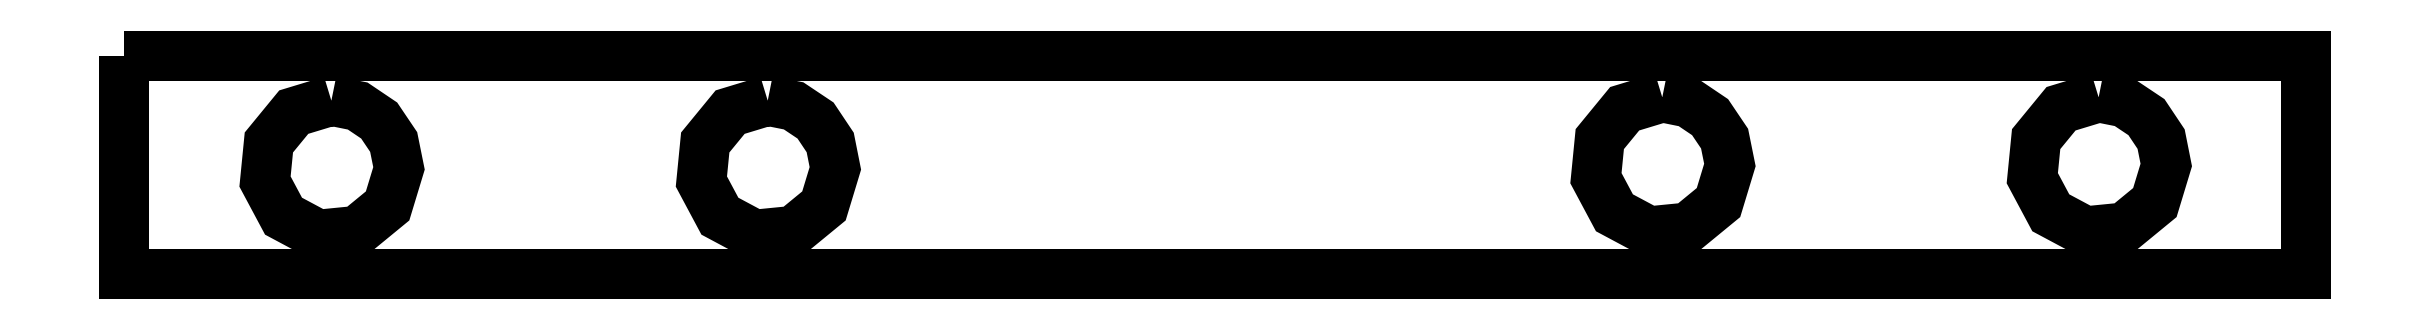
<metadata>
{"format":"dxf","ext":"dxf","renderer":"ezdxf+matplotlib","layout":"modelspace","background":"white","min_lineweight":24,"dpi":150}
</metadata>
<code>
0
SECTION
2
ENTITIES
0
POLYLINE
8
Layer 1
70
1
10
0
20
0
66
1
0
VERTEX
8
Layer 1
10
25.25
20
227.5
70
0
0
VERTEX
8
Layer 1
10
25.25
20
222.5
70
0
0
VERTEX
8
Layer 1
10
75.25
20
222.5
70
0
0
VERTEX
8
Layer 1
10
75.25
20
227.5
70
0
0
VERTEX
8
Layer 1
10
25.25
20
227.5
70
0
0
SEQEND
8
Layer 1
0
POLYLINE
8
Layer 1
70
0
10
0
20
0
66
1
0
VERTEX
8
Layer 1
10
60.5
20
226.6
70
0
0
VERTEX
8
Layer 1
10
61.1
20
226.4
70
0
0
VERTEX
8
Layer 1
10
61.6
20
226.1
70
0
0
VERTEX
8
Layer 1
10
61.93
20
225.6
70
0
0
VERTEX
8
Layer 1
10
62.05
20
225
70
0
0
VERTEX
8
Layer 1
10
61.79
20
224.2
70
0
0
VERTEX
8
Layer 1
10
61.09
20
223.6
70
0
0
VERTEX
8
Layer 1
10
60.2
20
223.5
70
0
0
VERTEX
8
Layer 1
10
59.4
20
223.9
70
0
0
VERTEX
8
Layer 1
10
58.98
20
224.7
70
0
0
VERTEX
8
Layer 1
10
59.07
20
225.6
70
0
0
VERTEX
8
Layer 1
10
59.64
20
226.3
70
0
0
VERTEX
8
Layer 1
10
60.5
20
226.6
70
0
0
VERTEX
8
Layer 1
10
60.5
20
226.6
70
0
0
SEQEND
8
Layer 1
0
POLYLINE
8
Layer 1
70
0
10
0
20
0
66
1
0
VERTEX
8
Layer 1
10
40
20
226.5
70
0
0
VERTEX
8
Layer 1
10
40.59
20
226.4
70
0
0
VERTEX
8
Layer 1
10
41.1
20
226
70
0
0
VERTEX
8
Layer 1
10
41.43
20
225.5
70
0
0
VERTEX
8
Layer 1
10
41.55
20
224.9
70
0
0
VERTEX
8
Layer 1
10
41.29
20
224.1
70
0
0
VERTEX
8
Layer 1
10
40.59
20
223.5
70
0
0
VERTEX
8
Layer 1
10
39.7
20
223.4
70
0
0
VERTEX
8
Layer 1
10
38.9
20
223.8
70
0
0
VERTEX
8
Layer 1
10
38.48
20
224.6
70
0
0
VERTEX
8
Layer 1
10
38.57
20
225.5
70
0
0
VERTEX
8
Layer 1
10
39.14
20
226.2
70
0
0
VERTEX
8
Layer 1
10
40
20
226.5
70
0
0
VERTEX
8
Layer 1
10
40
20
226.5
70
0
0
SEQEND
8
Layer 1
0
POLYLINE
8
Layer 1
70
0
10
0
20
0
66
1
0
VERTEX
8
Layer 1
10
30
20
226.5
70
0
0
VERTEX
8
Layer 1
10
30.6
20
226.4
70
0
0
VERTEX
8
Layer 1
10
31.1
20
226
70
0
0
VERTEX
8
Layer 1
10
31.43
20
225.5
70
0
0
VERTEX
8
Layer 1
10
31.55
20
224.9
70
0
0
VERTEX
8
Layer 1
10
31.29
20
224.1
70
0
0
VERTEX
8
Layer 1
10
30.59
20
223.5
70
0
0
VERTEX
8
Layer 1
10
29.7
20
223.4
70
0
0
VERTEX
8
Layer 1
10
28.9
20
223.8
70
0
0
VERTEX
8
Layer 1
10
28.48
20
224.6
70
0
0
VERTEX
8
Layer 1
10
28.57
20
225.5
70
0
0
VERTEX
8
Layer 1
10
29.14
20
226.2
70
0
0
VERTEX
8
Layer 1
10
30
20
226.5
70
0
0
VERTEX
8
Layer 1
10
30
20
226.5
70
0
0
SEQEND
8
Layer 1
0
POLYLINE
8
Layer 1
70
0
10
0
20
0
66
1
0
VERTEX
8
Layer 1
10
70.5
20
226.6
70
0
0
VERTEX
8
Layer 1
10
71.09
20
226.5
70
0
0
VERTEX
8
Layer 1
10
71.6
20
226.1
70
0
0
VERTEX
8
Layer 1
10
71.93
20
225.6
70
0
0
VERTEX
8
Layer 1
10
72.05
20
225
70
0
0
VERTEX
8
Layer 1
10
71.79
20
224.2
70
0
0
VERTEX
8
Layer 1
10
71.09
20
223.6
70
0
0
VERTEX
8
Layer 1
10
70.2
20
223.5
70
0
0
VERTEX
8
Layer 1
10
69.4
20
223.9
70
0
0
VERTEX
8
Layer 1
10
68.98
20
224.7
70
0
0
VERTEX
8
Layer 1
10
69.07
20
225.6
70
0
0
VERTEX
8
Layer 1
10
69.64
20
226.3
70
0
0
VERTEX
8
Layer 1
10
70.5
20
226.6
70
0
0
VERTEX
8
Layer 1
10
70.5
20
226.6
70
0
0
SEQEND
8
Layer 1
0
ENDSEC
0
EOF

</code>
